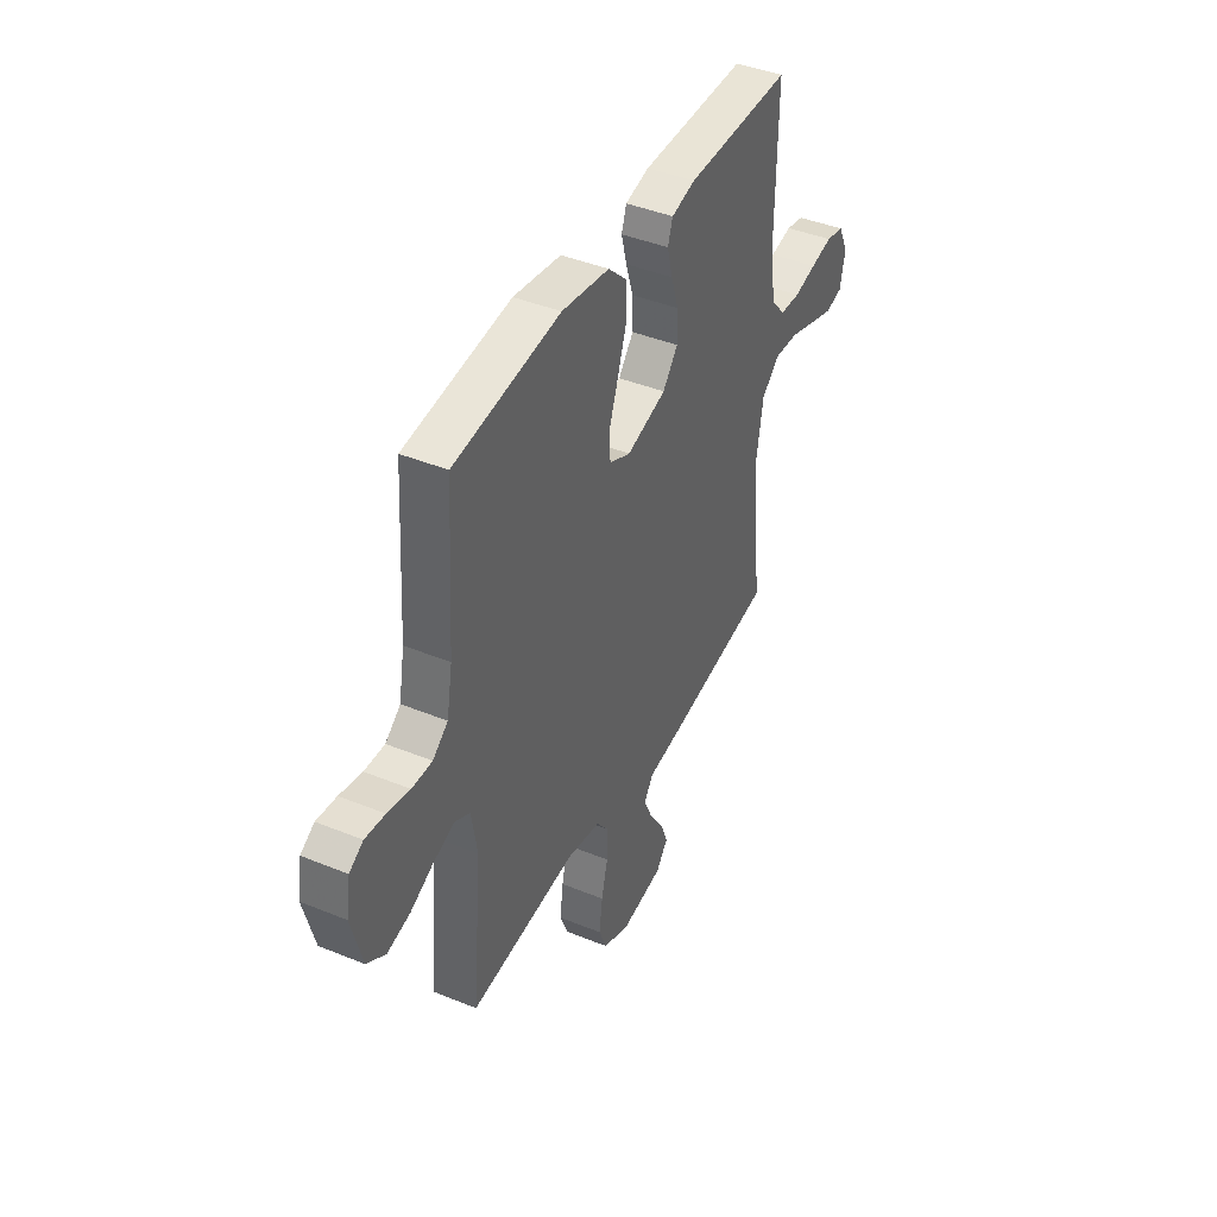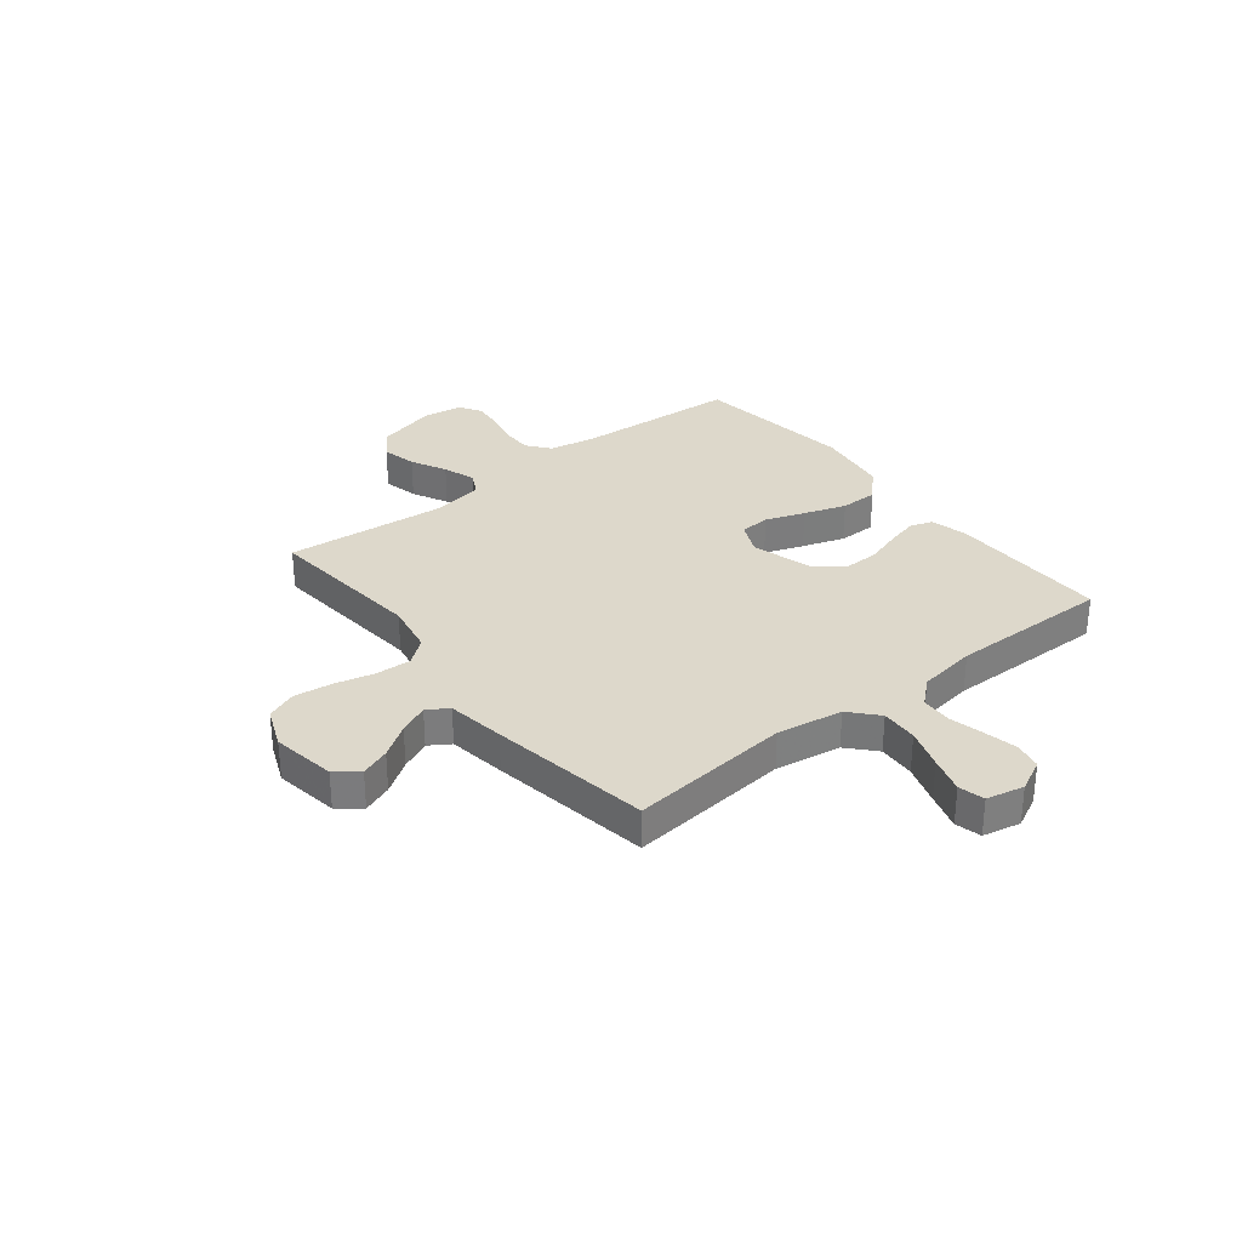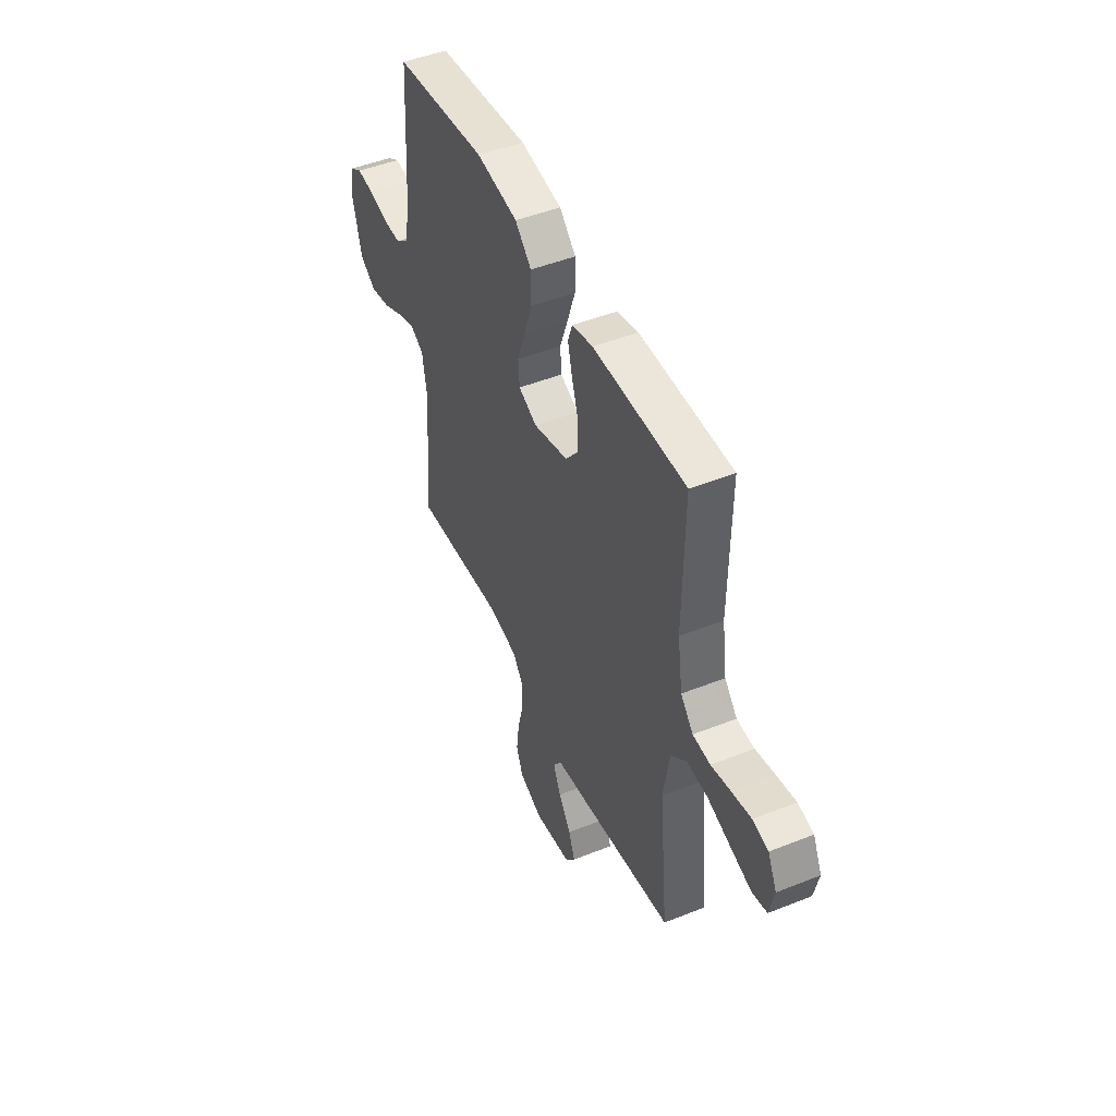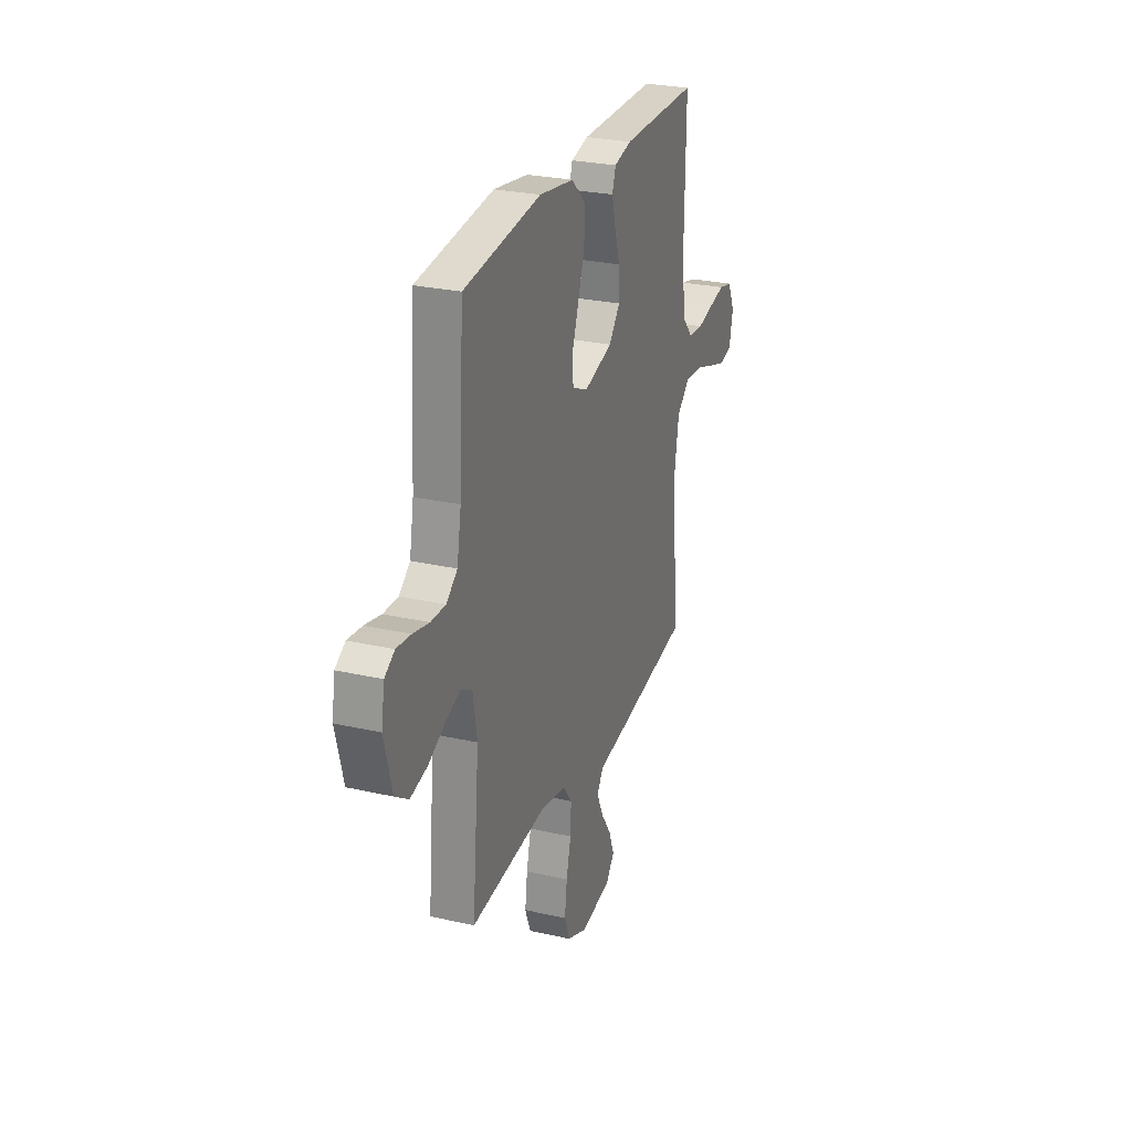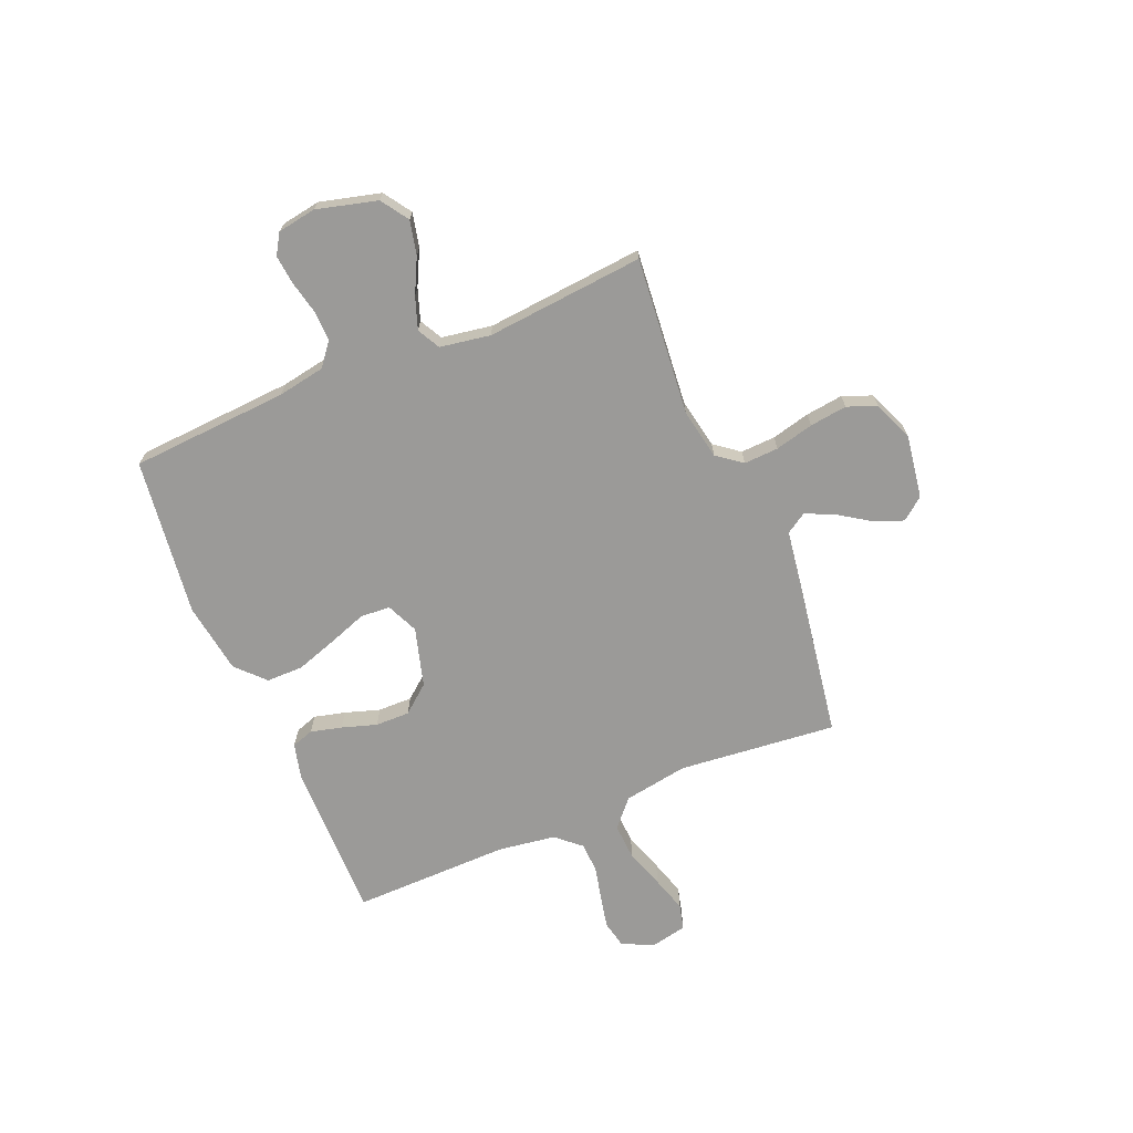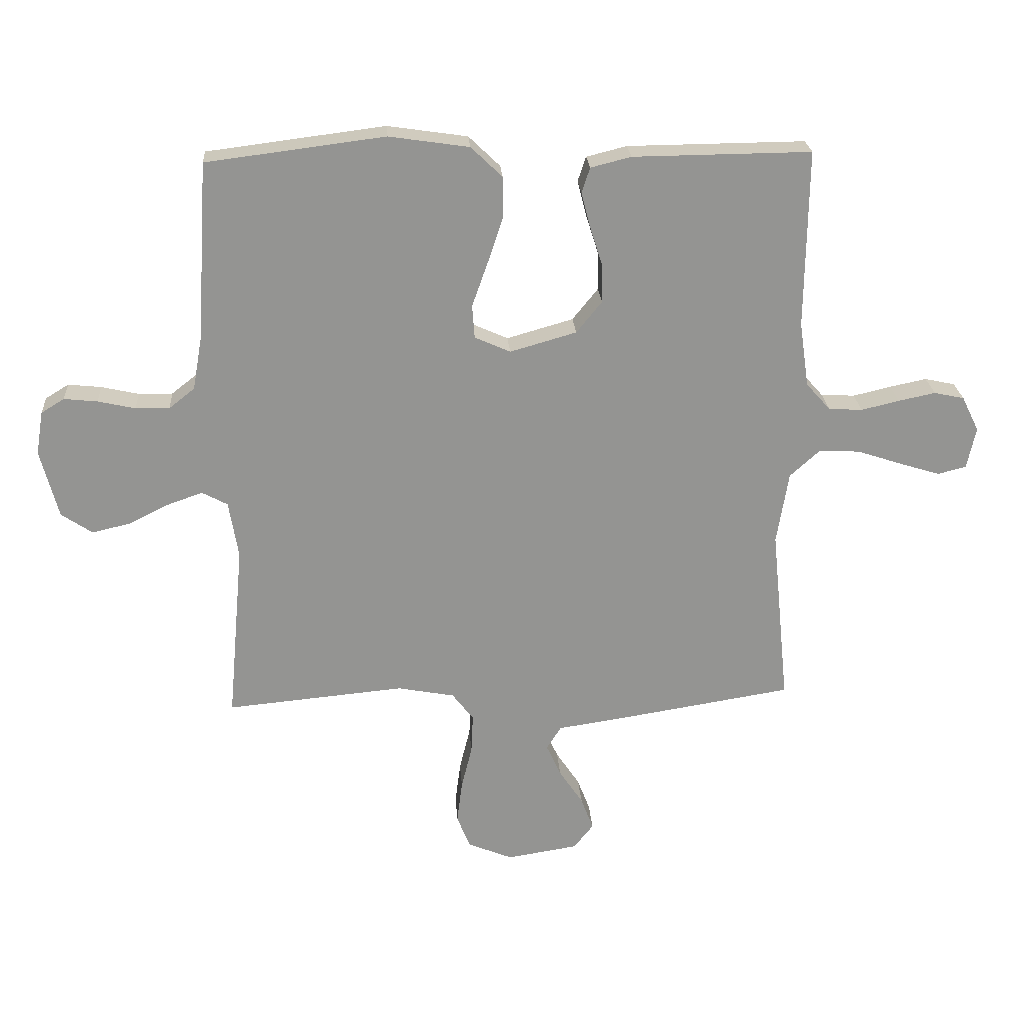
<metadata>
{"format":"obj","ext":"obj","renderer":"f3d","projection":"perspective","resolution":1024,"background":"white","views":[{"elev":42.1,"azim":116.1,"up":"+Z"},{"elev":31.5,"azim":-128.4,"up":"+Y"},{"elev":47.8,"azim":-114.1,"up":"+Z"},{"elev":26.7,"azim":109.6,"up":"+Z"},{"elev":-69.4,"azim":112.7,"up":"+Y"},{"elev":23.4,"azim":176.1,"up":"+Z"}]}
</metadata>
<code>
v 0.5 0.07 -0.5
v 0.2 0.07 -0.472
v 0.104 0.07 -0.49
v 0.068 0.07 -0.537
v 0.071 0.07 -0.603
v 0.089 0.07 -0.676
v 0.098 0.07 -0.747
v 0.076 0.07 -0.803
v 0 0.07 -0.834
v -0.12 0.07 -0.815
v -0.153 0.07 -0.773
v -0.132 0.07 -0.718
v -0.092 0.07 -0.658
v -0.067 0.07 -0.603
v -0.092 0.07 -0.564
v -0.2 0.07 -0.548
v -0.5 0.07 -0.5
v -0.47 0.07 -0.2
v -0.49 0.07 -0.078
v -0.541 0.07 -0.032
v -0.61 0.07 -0.036
v -0.685 0.07 -0.061
v -0.753 0.07 -0.082
v -0.801 0.07 -0.07
v -0.816 0.07 0
v -0.787 0.07 0.059
v -0.736 0.07 0.07
v -0.674 0.07 0.057
v -0.61 0.07 0.042
v -0.553 0.07 0.045
v -0.512 0.07 0.091
v -0.496 0.07 0.2
v -0.5 0.07 0.5
v -0.2 0.07 0.497
v -0.132 0.07 0.48
v -0.118 0.07 0.438
v -0.133 0.07 0.379
v -0.154 0.07 0.313
v -0.155 0.07 0.248
v -0.112 0.07 0.195
v 0 0.07 0.163
v 0.06 0.07 0.19
v 0.064 0.07 0.246
v 0.038 0.07 0.319
v 0.012 0.07 0.397
v 0.012 0.07 0.467
v 0.065 0.07 0.518
v 0.2 0.07 0.538
v 0.5 0.07 0.5
v 0.519 0.07 0.2
v 0.535 0.07 0.11
v 0.578 0.07 0.076
v 0.635 0.07 0.077
v 0.698 0.07 0.091
v 0.754 0.07 0.097
v 0.793 0.07 0.073
v 0.805 0.07 0
v 0.775 0.07 -0.115
v 0.723 0.07 -0.15
v 0.658 0.07 -0.135
v 0.592 0.07 -0.102
v 0.532 0.07 -0.081
v 0.489 0.07 -0.104
v 0.473 0.07 -0.2
v 0.5 0 -0.5
v 0.2 0 -0.472
v 0.104 0 -0.49
v 0.068 0 -0.537
v 0.071 0 -0.603
v 0.089 0 -0.676
v 0.098 0 -0.747
v 0.076 0 -0.803
v 0 0 -0.834
v -0.12 0 -0.815
v -0.153 0 -0.773
v -0.132 0 -0.718
v -0.092 0 -0.658
v -0.067 0 -0.603
v -0.092 0 -0.564
v -0.2 0 -0.548
v -0.5 0 -0.5
v -0.47 0 -0.2
v -0.49 0 -0.078
v -0.541 0 -0.032
v -0.61 0 -0.036
v -0.685 0 -0.061
v -0.753 0 -0.082
v -0.801 0 -0.07
v -0.816 0 0
v -0.787 0 0.059
v -0.736 0 0.07
v -0.674 0 0.057
v -0.61 0 0.042
v -0.553 0 0.045
v -0.512 0 0.091
v -0.496 0 0.2
v -0.5 0 0.5
v -0.2 0 0.497
v -0.132 0 0.48
v -0.118 0 0.438
v -0.133 0 0.379
v -0.154 0 0.313
v -0.155 0 0.248
v -0.112 0 0.195
v 0 0 0.163
v 0.06 0 0.19
v 0.064 0 0.246
v 0.038 0 0.319
v 0.012 0 0.397
v 0.012 0 0.467
v 0.065 0 0.518
v 0.2 0 0.538
v 0.5 0 0.5
v 0.519 0 0.2
v 0.535 0 0.11
v 0.578 0 0.076
v 0.635 0 0.077
v 0.698 0 0.091
v 0.754 0 0.097
v 0.793 0 0.073
v 0.805 0 0
v 0.775 0 -0.115
v 0.723 0 -0.15
v 0.658 0 -0.135
v 0.592 0 -0.102
v 0.532 0 -0.081
v 0.489 0 -0.104
v 0.473 0 -0.2
f 59 60 61
f 58 59 61
f 57 58 61
f 56 57 61
f 55 56 61
f 54 55 61
f 53 54 61
f 52 53 61 62
f 51 52 62 63
f 48 49 50
f 47 48 50
f 46 47 50
f 45 46 50
f 44 45 50
f 43 44 50
f 50 51 63
f 43 50 63
f 42 43 63
f 36 37 38
f 35 36 38
f 34 35 38
f 33 34 38
f 32 33 38
f 31 32 38 39
f 30 31 39 40
f 27 28 29
f 26 27 29
f 25 26 29
f 24 25 29
f 23 24 29
f 22 23 29
f 21 22 29
f 20 21 29 30
f 30 40 41
f 20 30 41
f 19 20 41
f 15 16 17 18
f 11 12 13
f 10 11 13
f 9 10 13
f 8 9 13
f 7 8 13
f 6 7 13
f 5 6 13
f 4 5 13 14
f 3 4 14 15
f 64 1 2
f 64 2 3
f 42 63 64
f 41 42 64
f 19 41 64
f 18 19 64
f 15 18 64
f 3 15 64
f 125 124 123
f 125 123 122
f 125 122 121
f 125 121 120
f 125 120 119
f 125 119 118
f 125 118 117
f 126 125 117 116
f 127 126 116 115
f 114 113 112
f 114 112 111
f 114 111 110
f 114 110 109
f 114 109 108
f 114 108 107
f 127 115 114
f 127 114 107
f 127 107 106
f 102 101 100
f 102 100 99
f 102 99 98
f 102 98 97
f 102 97 96
f 103 102 96 95
f 104 103 95 94
f 93 92 91
f 93 91 90
f 93 90 89
f 93 89 88
f 93 88 87
f 93 87 86
f 93 86 85
f 94 93 85 84
f 105 104 94
f 105 94 84
f 105 84 83
f 82 81 80 79
f 77 76 75
f 77 75 74
f 77 74 73
f 77 73 72
f 77 72 71
f 77 71 70
f 77 70 69
f 78 77 69 68
f 79 78 68 67
f 66 65 128
f 67 66 128
f 128 127 106
f 128 106 105
f 128 105 83
f 128 83 82
f 128 82 79
f 128 79 67
f 1 65 66 2
f 2 66 67 3
f 3 67 68 4
f 4 68 69 5
f 5 69 70 6
f 6 70 71 7
f 7 71 72 8
f 8 72 73 9
f 9 73 74 10
f 10 74 75 11
f 11 75 76 12
f 12 76 77 13
f 13 77 78 14
f 14 78 79 15
f 15 79 80 16
f 16 80 81 17
f 17 81 82 18
f 18 82 83 19
f 19 83 84 20
f 20 84 85 21
f 21 85 86 22
f 22 86 87 23
f 23 87 88 24
f 24 88 89 25
f 25 89 90 26
f 26 90 91 27
f 27 91 92 28
f 28 92 93 29
f 29 93 94 30
f 30 94 95 31
f 31 95 96 32
f 32 96 97 33
f 33 97 98 34
f 34 98 99 35
f 35 99 100 36
f 36 100 101 37
f 37 101 102 38
f 38 102 103 39
f 39 103 104 40
f 40 104 105 41
f 41 105 106 42
f 42 106 107 43
f 43 107 108 44
f 44 108 109 45
f 45 109 110 46
f 46 110 111 47
f 47 111 112 48
f 48 112 113 49
f 49 113 114 50
f 50 114 115 51
f 51 115 116 52
f 52 116 117 53
f 53 117 118 54
f 54 118 119 55
f 55 119 120 56
f 56 120 121 57
f 57 121 122 58
f 58 122 123 59
f 59 123 124 60
f 60 124 125 61
f 61 125 126 62
f 62 126 127 63
f 63 127 128 64
f 64 128 65 1

</code>
